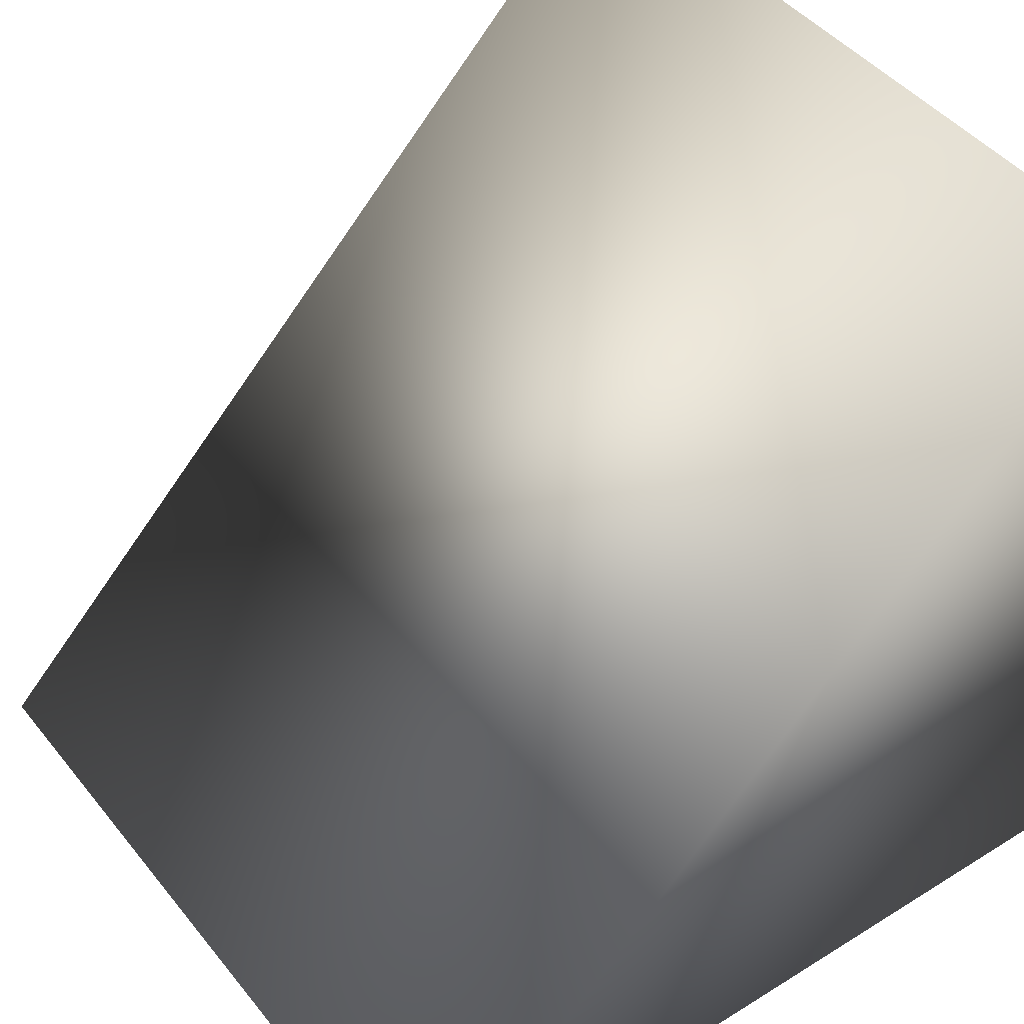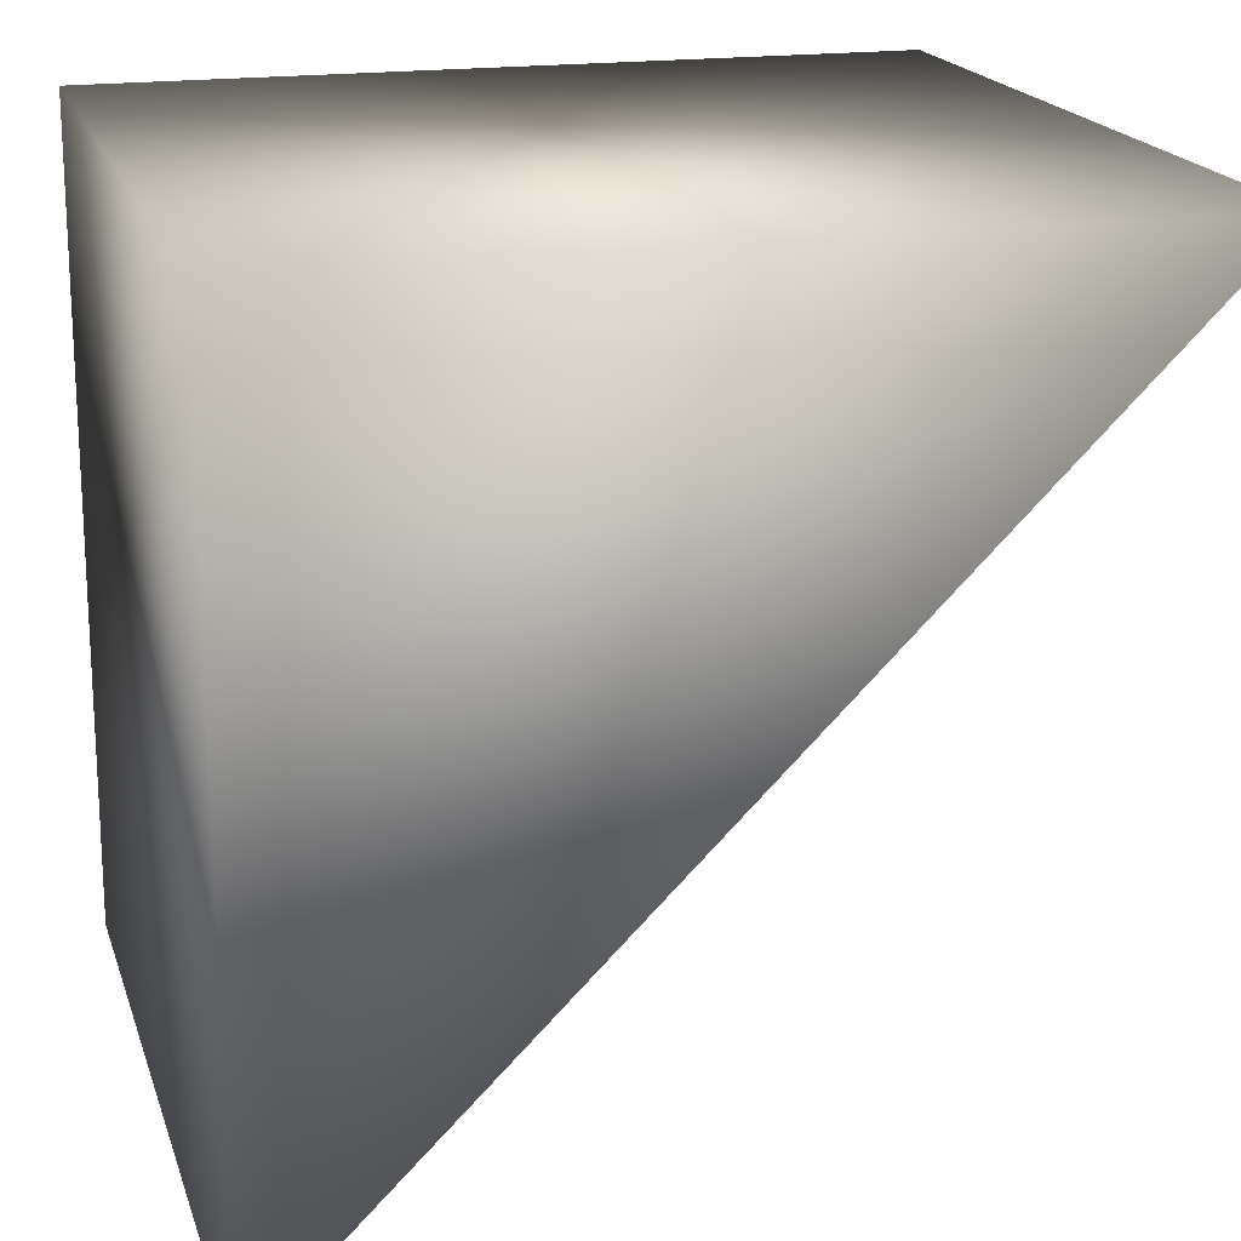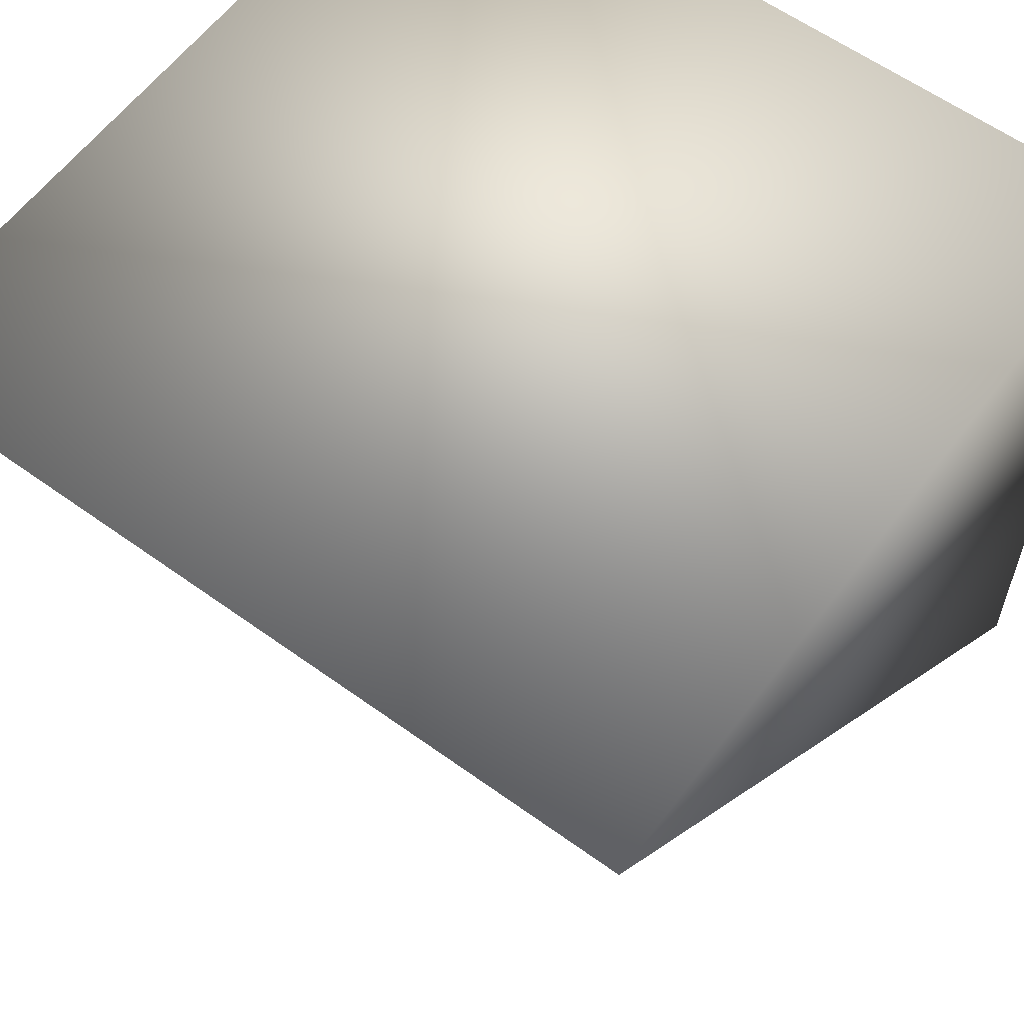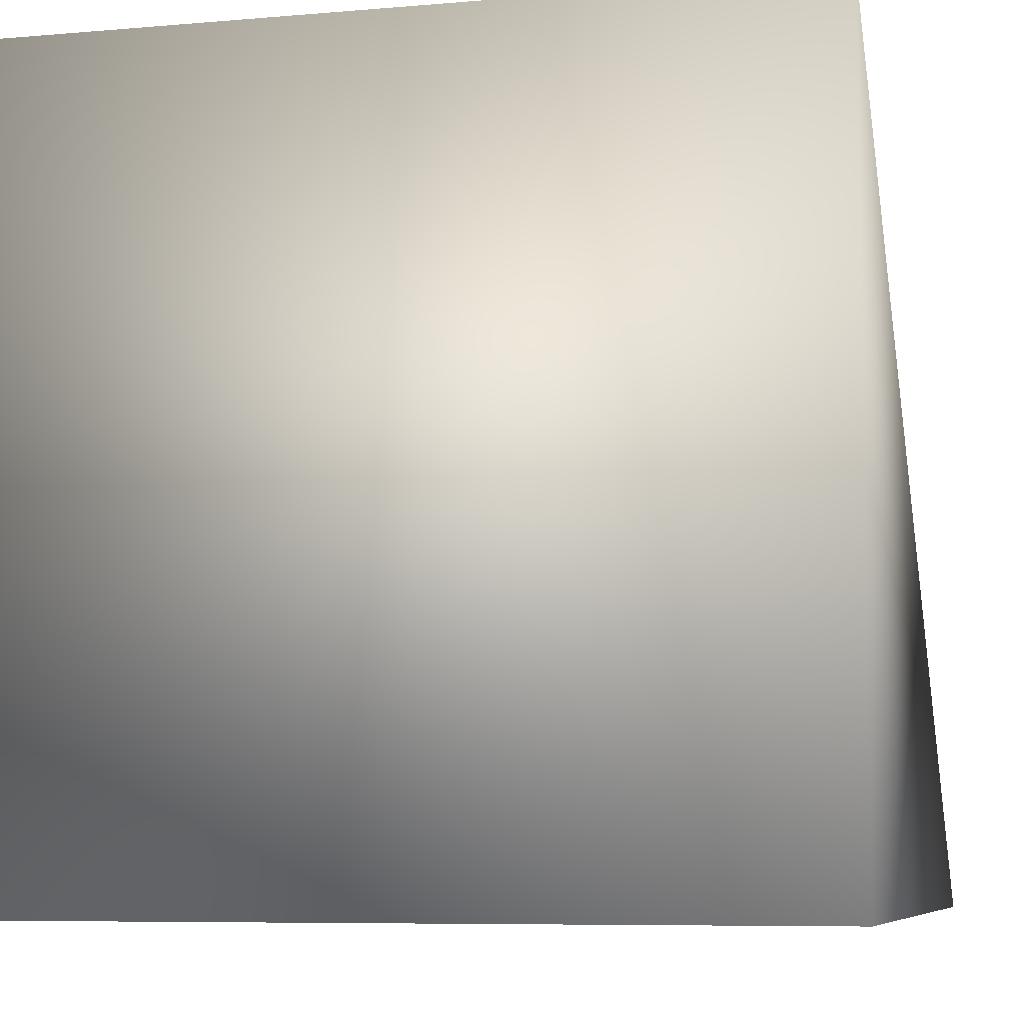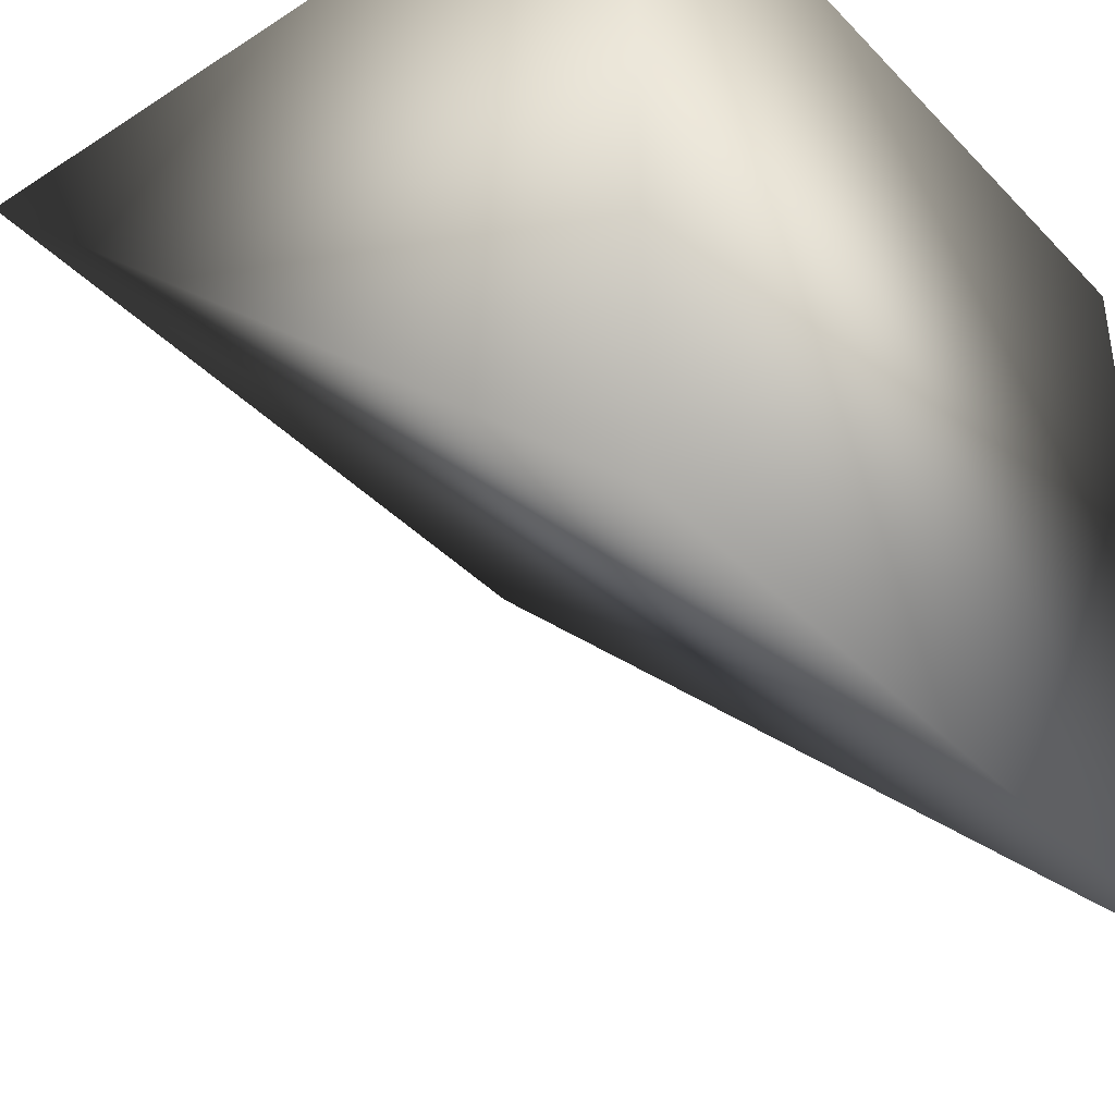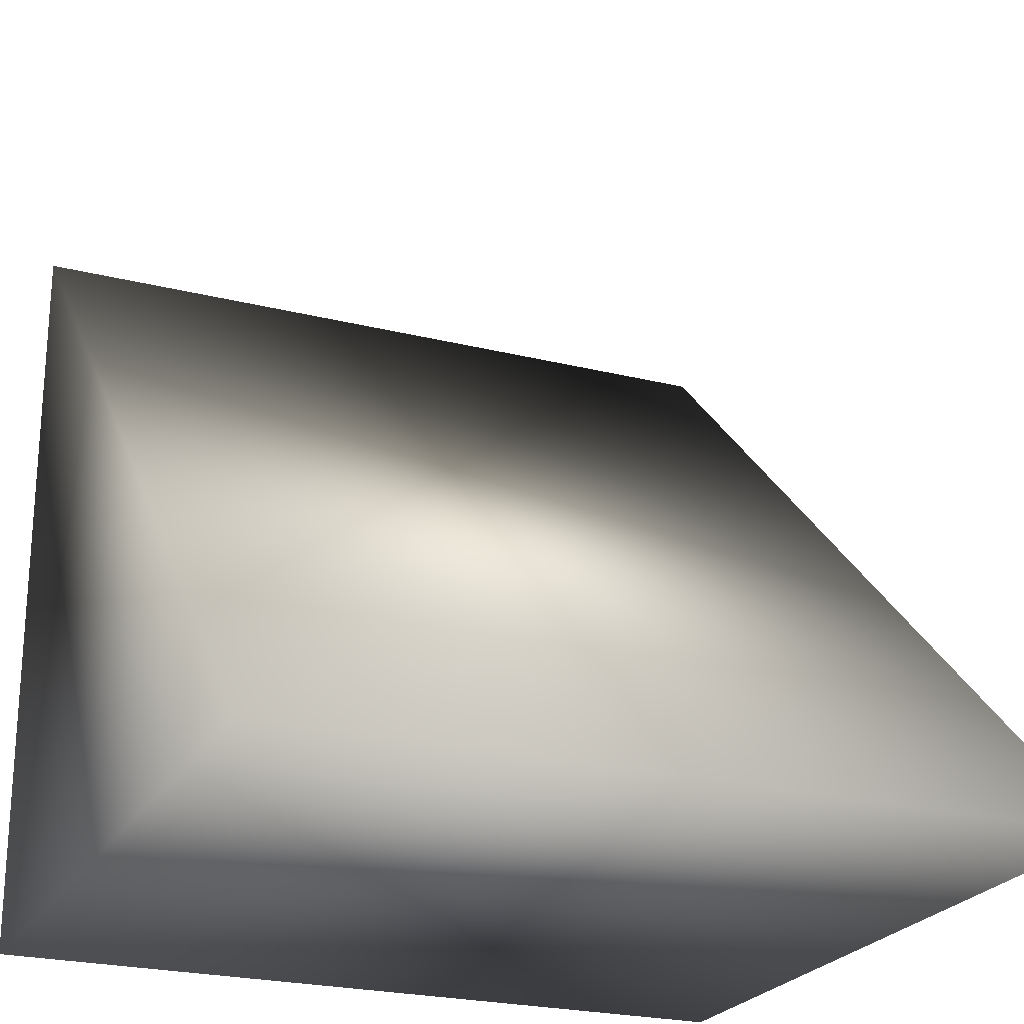
<metadata>
{"format":"obj","ext":"obj","renderer":"f3d","projection":"perspective","resolution":1024,"background":"white","views":[{"elev":44.7,"azim":-125.9,"up":"+Y"},{"elev":18.5,"azim":74.7,"up":"+Z"},{"elev":59.6,"azim":-143.4,"up":"+Z"},{"elev":-7.3,"azim":14.0,"up":"+Y"},{"elev":-39.5,"azim":-51.3,"up":"+Z"},{"elev":-23.6,"azim":157.1,"up":"+Y"}]}
</metadata>
<code>
v  10 0 -0
v  10 0 10
v  0 0 10
v  -0 0 0
v  0 10 10
v  10 10 10
o Box001
g Box001
f 1 2 3 4
f 1 4 5 6
f 4 3 5
f 3 2 6 5
f 2 1 6

</code>
